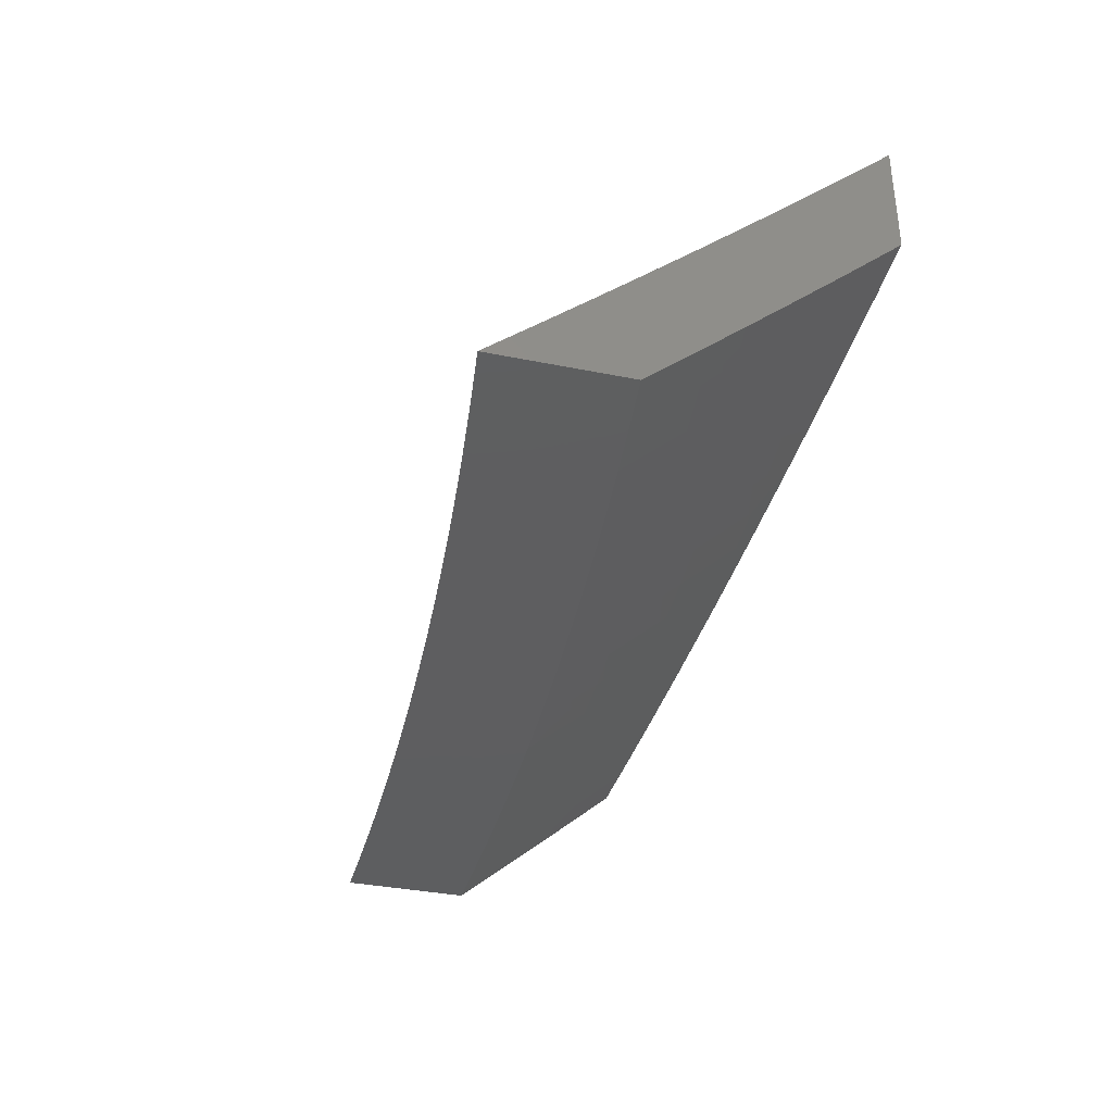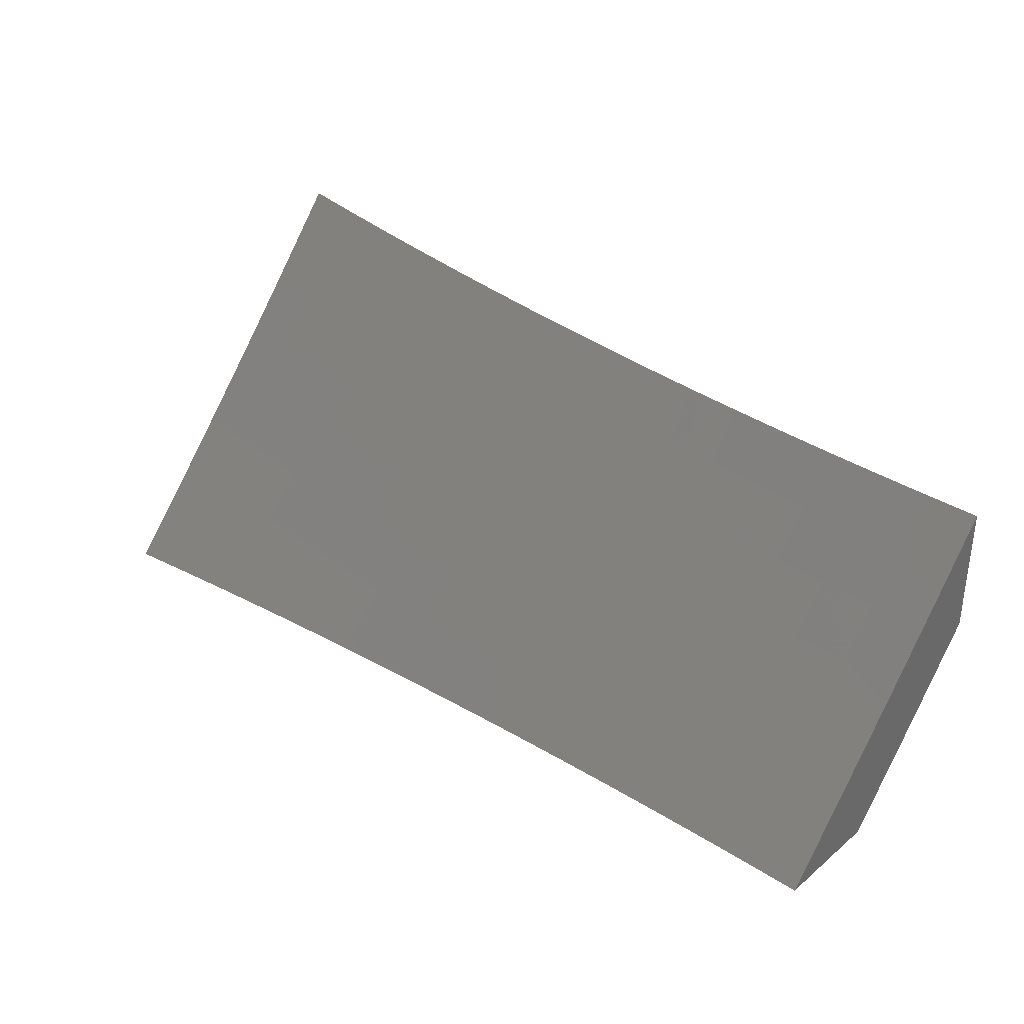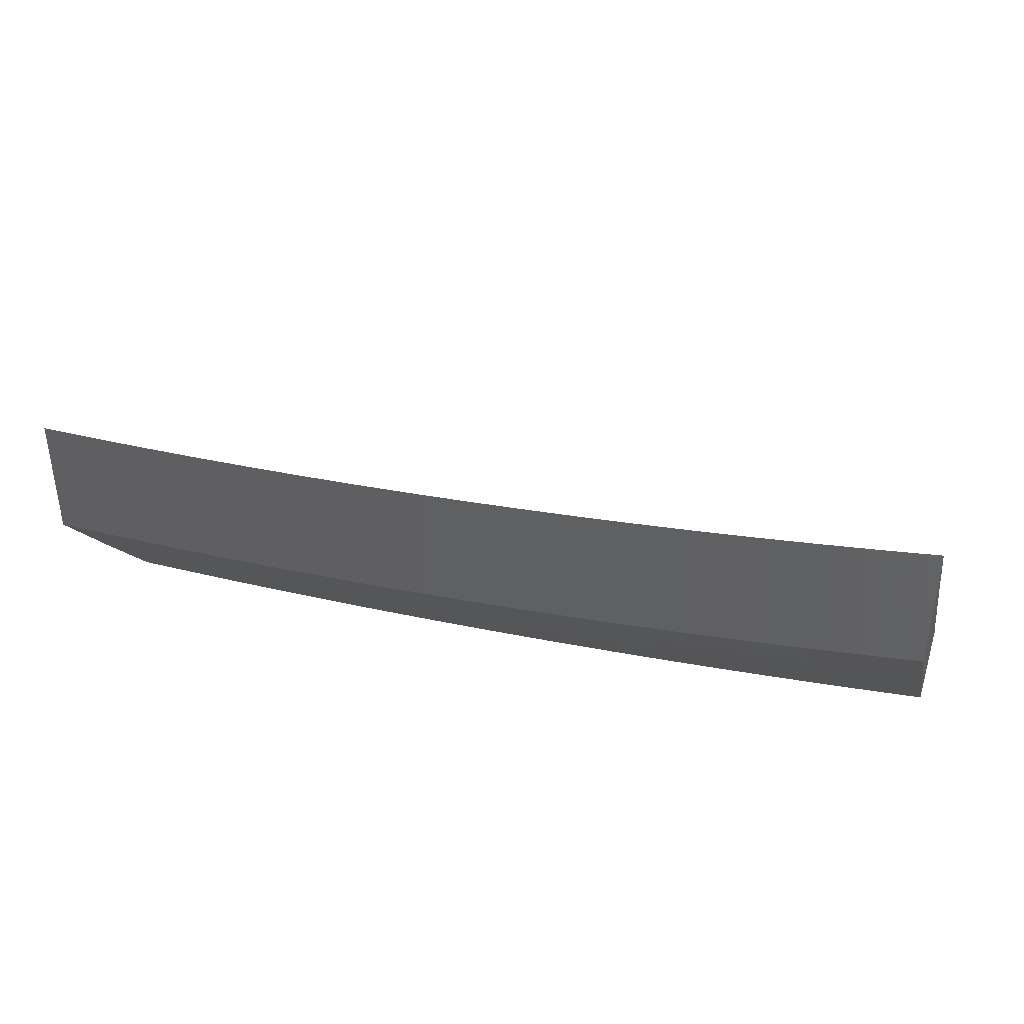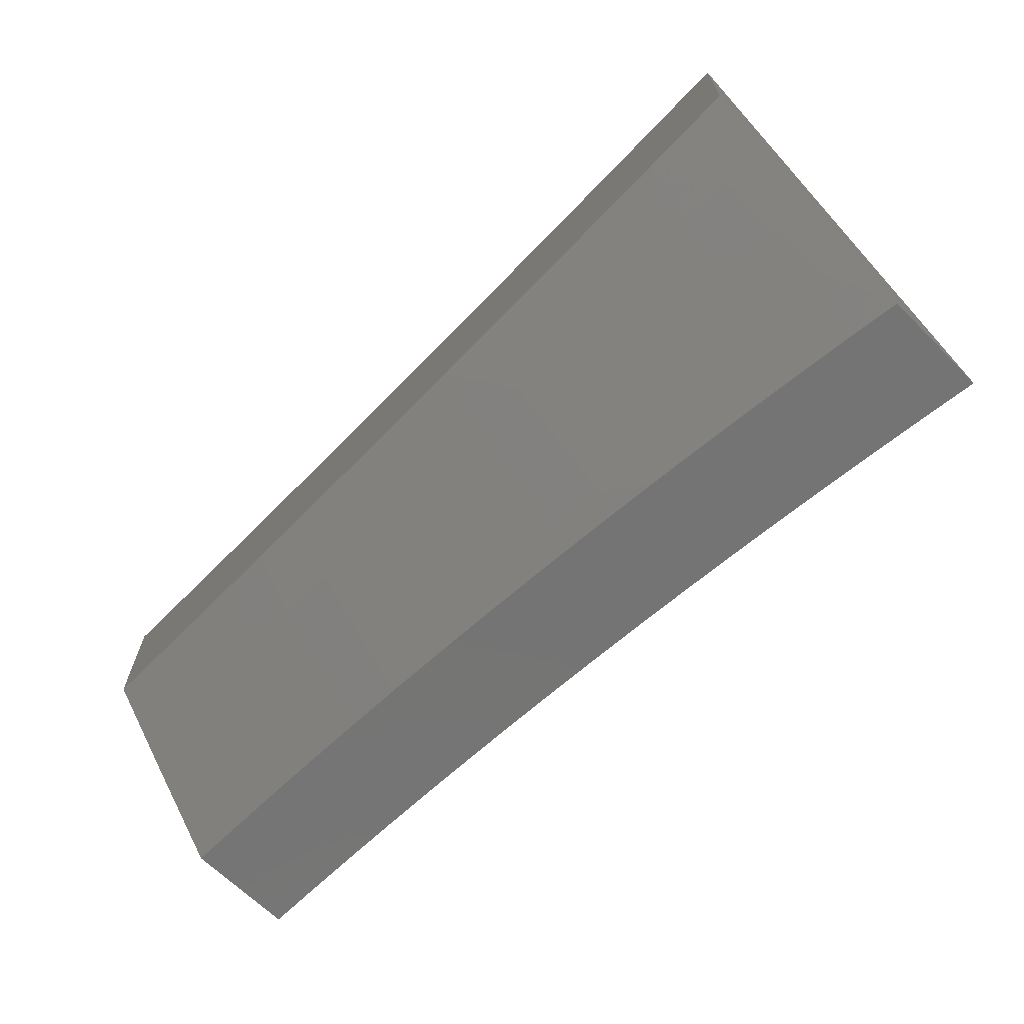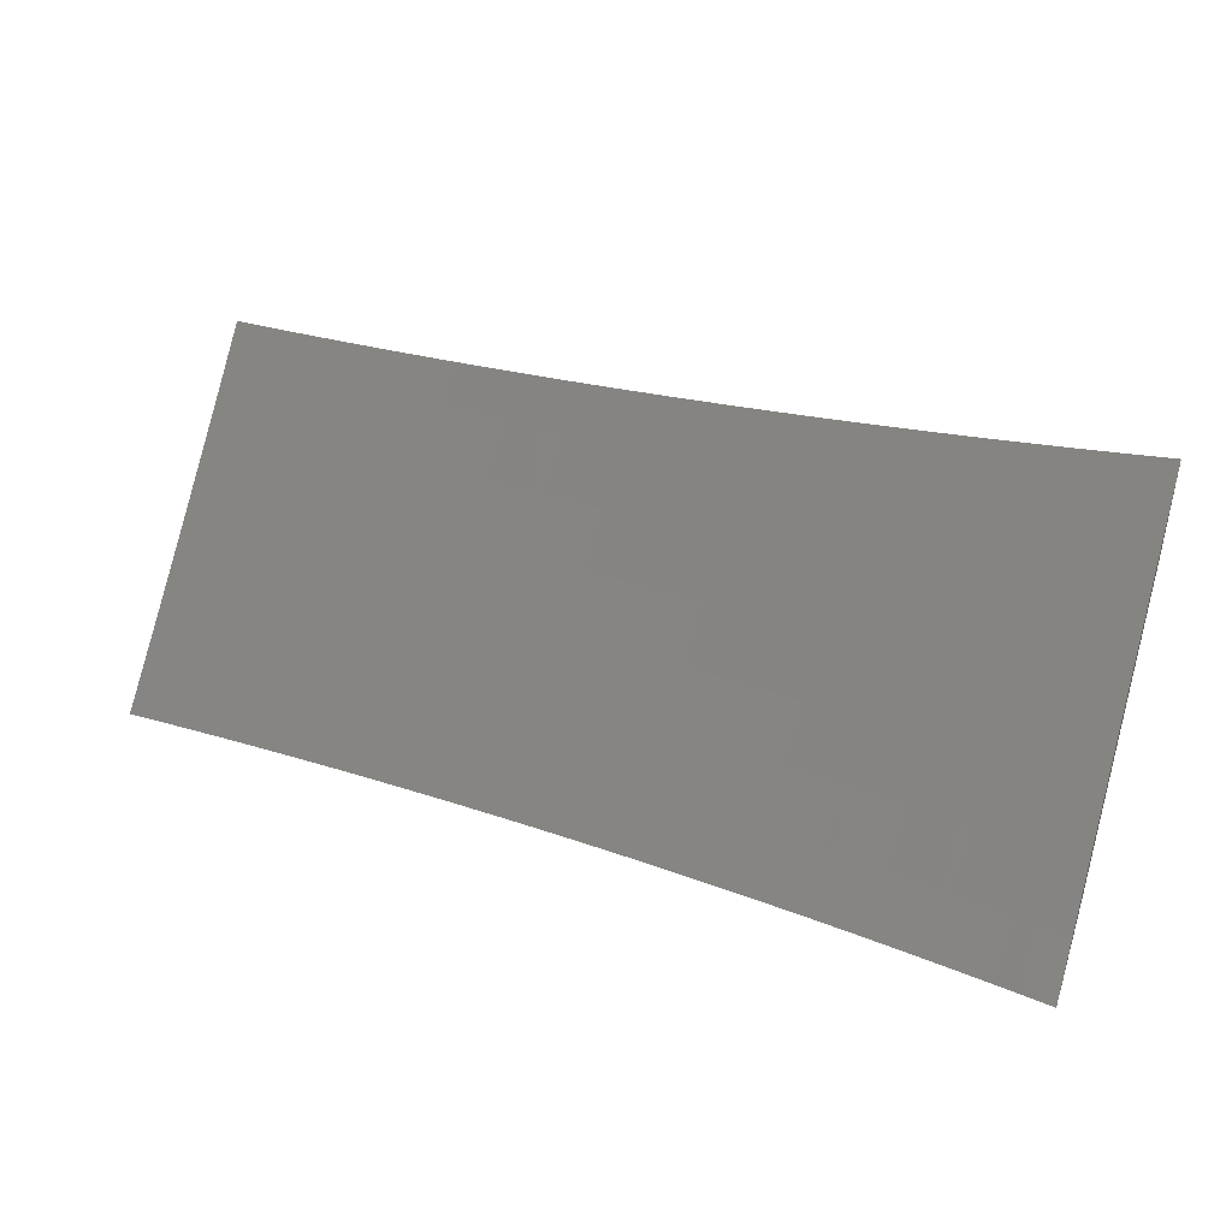
<metadata>
{"format":"stl","ext":"stl","renderer":"f3d","projection":"perspective","resolution":1024,"background":"white","views":[{"elev":-35.6,"azim":-105.0,"up":"+Z"},{"elev":33.4,"azim":41.9,"up":"+Y"},{"elev":38.8,"azim":-162.0,"up":"+Y"},{"elev":-66.6,"azim":-134.9,"up":"+Y"},{"elev":42.0,"azim":-161.3,"up":"+Z"}]}
</metadata>
<code>
# stl→obj: 221 verts, 438 faces
v -1 -6.95 -8.698
v -1 -7 -8.654
v -0.9856 -6.952 -8.698
v -0.9378 -7 -8.661
v -0.9187 -6.961 -8.698
v -0.8755 -7 -8.668
v -0.8519 -6.969 -8.698
v -0.8132 -7 -8.674
v -0.7853 -6.977 -8.698
v -0.7509 -7 -8.68
v -0.7189 -6.984 -8.698
v -0.6884 -7 -8.686
v -0.6526 -6.99 -8.698
v -0.626 -7 -8.691
v -0.5865 -6.995 -8.698
v -0.5635 -7 -8.695
v -0.5823 -6.946 -8.742
v -0.5168 -6.951 -8.742
v -0.5132 -6.902 -8.786
v -0.4483 -6.906 -8.786
v -0.4451 -6.856 -8.829
v -0.3809 -6.86 -8.829
v -0.3781 -6.81 -8.873
v -0.3146 -6.813 -8.873
v -0.3123 -6.763 -8.915
v -0.2494 -6.765 -8.915
v -0.2475 -6.715 -8.958
v -0.1853 -6.717 -8.958
v -0.1882 -6.666 -9
v -0.1255 -6.667 -9
v -0.1233 -6.718 -8.958
v -0.06274 -6.668 -9
v -0.06156 -6.719 -8.958
v 0 -6.668 -9
v 0 -6.752 -8.93
v -0.06202 -6.769 -8.915
v 0 -6.836 -8.859
v -0.06248 -6.82 -8.873
v -0.06294 -6.87 -8.829
v -0.1261 -6.869 -8.829
v -0.127 -6.919 -8.786
v -0.1909 -6.917 -8.786
v -0.1922 -6.967 -8.742
v -0.2567 -6.965 -8.742
v -0.2506 -7 -8.711
v -0.3132 -7 -8.709
v -0.3215 -6.962 -8.742
v -0.3758 -7 -8.706
v -0.3864 -6.959 -8.742
v -0.4384 -7 -8.703
v -0.4515 -6.955 -8.742
v -0.5009 -7 -8.699
v -0.1879 -7 -8.713
v -0.1279 -6.968 -8.742
v -0.06339 -6.919 -8.786
v 0 -6.918 -8.787
v -0.1253 -7 -8.714
v -0.06385 -6.969 -8.742
v -0.06264 -7 -8.715
v 0 -7 -8.715
v -0.2508 -6.664 -9
v -0.3099 -6.712 -8.958
v -0.3753 -6.76 -8.915
v -0.4418 -6.806 -8.873
v -0.5095 -6.852 -8.829
v -0.5782 -6.897 -8.786
v -0.648 -6.941 -8.742
v -0.3135 -6.661 -9
v -0.3725 -6.709 -8.958
v -0.4386 -6.756 -8.915
v -0.5058 -6.802 -8.873
v -0.574 -6.847 -8.829
v -0.6434 -6.891 -8.786
v -0.7138 -6.934 -8.742
v -0.3761 -6.658 -9
v -0.4353 -6.705 -8.958
v -0.502 -6.752 -8.915
v -0.5698 -6.797 -8.873
v -0.6388 -6.841 -8.829
v -0.7087 -6.885 -8.786
v -0.7798 -6.928 -8.742
v -0.4387 -6.654 -9
v -0.4983 -6.701 -8.958
v -0.5656 -6.747 -8.915
v -0.6341 -6.792 -8.873
v -0.7036 -6.835 -8.829
v -0.7743 -6.878 -8.786
v -0.846 -6.92 -8.742
v -0.5013 -6.65 -9
v -0.5614 -6.697 -8.958
v -0.6294 -6.741 -8.915
v -0.6985 -6.786 -8.873
v -0.7687 -6.829 -8.829
v -0.8399 -6.871 -8.786
v -0.9122 -6.912 -8.742
v -0.5638 -6.645 -9
v -0.6247 -6.691 -8.958
v -0.6934 -6.735 -8.915
v -0.7631 -6.779 -8.873
v -0.8339 -6.821 -8.829
v -0.9057 -6.863 -8.786
v -0.9786 -6.903 -8.742
v -0.6263 -6.64 -9
v -0.6882 -6.685 -8.958
v -0.7575 -6.729 -8.915
v -0.8278 -6.772 -8.873
v -0.8992 -6.813 -8.829
v -0.9717 -6.854 -8.786
v -1 -6.901 -8.742
v -0.6887 -6.634 -9
v -0.7518 -6.679 -8.958
v -0.8217 -6.722 -8.915
v -0.8927 -6.764 -8.873
v -0.9647 -6.805 -8.829
v -1 -6.851 -8.786
v -0.7511 -6.628 -9
v -0.8156 -6.672 -8.958
v -0.8861 -6.714 -8.915
v -0.9576 -6.755 -8.873
v -1 -6.8 -8.829
v -0.8134 -6.621 -9
v -0.8795 -6.664 -8.958
v -0.9506 -6.705 -8.915
v -1 -6.75 -8.872
v -0.8757 -6.613 -9
v -0.9435 -6.655 -8.958
v -1 -6.699 -8.915
v -0.9379 -6.605 -9
v -1 -6.648 -8.958
v -1 -6.596 -9
v -0.3837 -6.91 -8.786
v -0.3169 -6.863 -8.829
v -0.2512 -6.815 -8.873
v -0.1867 -6.767 -8.915
v -0.3192 -6.913 -8.786
v -0.2531 -6.865 -8.829
v -0.1881 -6.817 -8.873
v -0.1243 -6.768 -8.915
v -0.2549 -6.915 -8.786
v -0.1895 -6.867 -8.829
v -0.1252 -6.819 -8.873
v 0 -6.905 -8.918
v 0 -7 -8.835
v -0.06219 -6.939 -8.888
v -0.0627 -7 -8.835
v -0.1244 -6.938 -8.888
v -0.1254 -7 -8.834
v -0.1875 -6.937 -8.888
v -0.1881 -7 -8.833
v -0.2507 -7 -8.831
v -0.3133 -7 -8.829
v -0.2528 -6.999 -8.832
v -0.2504 -6.935 -8.888
v -0.2481 -6.87 -8.945
v -0.1857 -6.872 -8.945
v -0.1881 -6.806 -9
v -0.1254 -6.808 -9
v -0.3165 -6.997 -8.832
v -0.3759 -7 -8.827
v -0.3804 -6.994 -8.832
v -0.4385 -7 -8.824
v -0.4445 -6.99 -8.832
v -0.501 -7 -8.82
v -0.5087 -6.986 -8.832
v -0.5636 -7 -8.816
v -0.5732 -6.981 -8.832
v -0.626 -7 -8.812
v -0.6378 -6.976 -8.832
v -0.6885 -7 -8.807
v -0.7026 -6.97 -8.832
v -0.7509 -7 -8.801
v -0.7675 -6.963 -8.832
v -0.8132 -7 -8.795
v -0.8326 -6.956 -8.832
v -0.8755 -7 -8.789
v -0.8978 -6.948 -8.832
v -0.9378 -7 -8.782
v -0.9632 -6.94 -8.832
v -1 -7 -8.775
v -1 -6.935 -8.832
v -0.9543 -6.876 -8.888
v -1 -6.87 -8.888
v -0.9453 -6.812 -8.945
v -1 -6.804 -8.944
v -0.9379 -6.747 -9
v -1 -6.738 -9
v -0.8757 -6.755 -9
v -0.8812 -6.82 -8.945
v -0.8895 -6.884 -8.888
v -0.8249 -6.892 -8.888
v -0.8134 -6.762 -9
v -0.8172 -6.828 -8.945
v -0.7604 -6.899 -8.888
v -0.7511 -6.769 -9
v -0.7533 -6.835 -8.945
v -0.6961 -6.906 -8.888
v -0.6887 -6.775 -9
v -0.6896 -6.841 -8.945
v -0.6319 -6.912 -8.888
v -0.6262 -6.781 -9
v -0.626 -6.847 -8.945
v -0.5679 -6.917 -8.888
v -0.5638 -6.786 -9
v -0.5626 -6.852 -8.945
v -0.504 -6.922 -8.888
v -0.5012 -6.791 -9
v -0.4993 -6.857 -8.945
v -0.4404 -6.926 -8.888
v -0.4387 -6.795 -9
v -0.4362 -6.861 -8.945
v -0.3769 -6.929 -8.888
v -0.3761 -6.799 -9
v -0.3733 -6.864 -8.945
v -0.3135 -6.932 -8.888
v -0.3135 -6.802 -9
v -0.3106 -6.867 -8.945
v -0.2508 -6.804 -9
v -0.1234 -6.873 -8.945
v -0.06273 -6.808 -9
v -0.06166 -6.874 -8.945
v 0 -6.809 -9
f 1 2 3
f 3 2 4
f 3 4 5
f 5 4 6
f 5 6 7
f 7 6 8
f 7 8 9
f 9 8 10
f 9 10 11
f 11 10 12
f 11 12 13
f 13 12 14
f 13 14 15
f 15 14 16
f 15 16 17
f 17 16 18
f 17 18 19
f 19 18 20
f 19 20 21
f 21 20 22
f 21 22 23
f 23 22 24
f 23 24 25
f 25 24 26
f 25 26 27
f 27 26 28
f 27 28 29
f 29 28 30
f 30 28 31
f 30 31 32
f 32 31 33
f 32 33 34
f 34 33 35
f 35 33 36
f 35 36 37
f 37 36 38
f 37 38 39
f 39 38 40
f 39 40 41
f 41 40 42
f 41 42 43
f 43 42 44
f 43 44 45
f 45 44 46
f 46 44 47
f 46 47 48
f 48 47 49
f 48 49 50
f 50 49 51
f 50 51 52
f 52 51 18
f 52 18 16
f 45 53 43
f 43 53 54
f 43 54 41
f 41 54 55
f 41 55 39
f 39 55 56
f 39 56 37
f 53 57 54
f 54 57 58
f 54 58 55
f 55 58 56
f 57 59 58
f 58 59 60
f 58 60 56
f 29 61 27
f 27 61 62
f 27 62 25
f 25 62 63
f 25 63 23
f 23 63 64
f 23 64 21
f 21 64 65
f 21 65 19
f 19 65 66
f 19 66 17
f 17 66 67
f 17 67 13
f 13 67 11
f 61 68 62
f 62 68 69
f 62 69 63
f 63 69 70
f 63 70 64
f 64 70 71
f 64 71 65
f 65 71 72
f 65 72 66
f 66 72 73
f 66 73 67
f 67 73 74
f 67 74 11
f 11 74 9
f 68 75 69
f 69 75 76
f 69 76 70
f 70 76 77
f 70 77 71
f 71 77 78
f 71 78 72
f 72 78 79
f 72 79 73
f 73 79 80
f 73 80 74
f 74 80 81
f 74 81 9
f 9 81 7
f 75 82 76
f 76 82 83
f 76 83 77
f 77 83 84
f 77 84 78
f 78 84 85
f 78 85 79
f 79 85 86
f 79 86 80
f 80 86 87
f 80 87 81
f 81 87 88
f 81 88 7
f 7 88 5
f 82 89 83
f 83 89 90
f 83 90 84
f 84 90 91
f 84 91 85
f 85 91 92
f 85 92 86
f 86 92 93
f 86 93 87
f 87 93 94
f 87 94 88
f 88 94 95
f 88 95 5
f 5 95 3
f 89 96 90
f 90 96 97
f 90 97 91
f 91 97 98
f 91 98 92
f 92 98 99
f 92 99 93
f 93 99 100
f 93 100 94
f 94 100 101
f 94 101 95
f 95 101 102
f 95 102 3
f 3 102 1
f 96 103 97
f 97 103 104
f 97 104 98
f 98 104 105
f 98 105 99
f 99 105 106
f 99 106 100
f 100 106 107
f 100 107 101
f 101 107 108
f 101 108 102
f 102 108 109
f 102 109 1
f 103 110 104
f 104 110 111
f 104 111 105
f 105 111 112
f 105 112 106
f 106 112 113
f 106 113 107
f 107 113 114
f 107 114 108
f 108 114 115
f 108 115 109
f 110 116 111
f 111 116 117
f 111 117 112
f 112 117 118
f 112 118 113
f 113 118 119
f 113 119 114
f 114 119 120
f 114 120 115
f 116 121 117
f 117 121 122
f 117 122 118
f 118 122 123
f 118 123 119
f 119 123 124
f 119 124 120
f 121 125 122
f 122 125 126
f 122 126 123
f 123 126 127
f 123 127 124
f 125 128 126
f 126 128 129
f 126 129 127
f 128 130 129
f 15 17 13
f 18 51 20
f 20 51 131
f 20 131 22
f 22 131 132
f 22 132 24
f 24 132 133
f 24 133 26
f 26 133 134
f 26 134 28
f 28 134 31
f 51 49 131
f 131 49 135
f 131 135 132
f 132 135 136
f 132 136 133
f 133 136 137
f 133 137 134
f 134 137 138
f 134 138 31
f 31 138 33
f 49 47 135
f 135 47 139
f 135 139 136
f 136 139 140
f 136 140 137
f 137 140 141
f 137 141 138
f 138 141 36
f 138 36 33
f 47 44 139
f 139 44 42
f 139 42 140
f 140 42 40
f 140 40 141
f 141 40 38
f 141 38 36
f 142 143 144
f 144 143 145
f 144 145 146
f 146 145 147
f 146 147 148
f 148 147 149
f 148 149 150
f 151 152 150
f 150 152 153
f 150 153 148
f 148 153 154
f 148 154 155
f 155 154 156
f 155 156 157
f 152 151 158
f 158 151 159
f 158 159 160
f 160 159 161
f 160 161 162
f 162 161 163
f 162 163 164
f 164 163 165
f 164 165 166
f 166 165 167
f 166 167 168
f 168 167 169
f 168 169 170
f 170 169 171
f 170 171 172
f 172 171 173
f 172 173 174
f 174 173 175
f 174 175 176
f 176 175 177
f 176 177 178
f 178 177 179
f 178 179 180
f 178 180 181
f 181 180 182
f 181 182 183
f 183 182 184
f 183 184 185
f 185 184 186
f 185 187 183
f 183 187 188
f 183 188 189
f 189 188 190
f 189 190 174
f 174 190 172
f 187 191 188
f 188 191 192
f 188 192 190
f 190 192 193
f 190 193 172
f 172 193 170
f 191 194 192
f 192 194 195
f 192 195 193
f 193 195 196
f 193 196 170
f 170 196 168
f 194 197 195
f 195 197 198
f 195 198 196
f 196 198 199
f 196 199 168
f 168 199 166
f 197 200 198
f 198 200 201
f 198 201 199
f 199 201 202
f 199 202 166
f 166 202 164
f 200 203 201
f 201 203 204
f 201 204 202
f 202 204 205
f 202 205 164
f 164 205 162
f 203 206 204
f 204 206 207
f 204 207 205
f 205 207 208
f 205 208 162
f 162 208 160
f 206 209 207
f 207 209 210
f 207 210 208
f 208 210 211
f 208 211 160
f 160 211 158
f 209 212 210
f 210 212 213
f 210 213 211
f 211 213 214
f 211 214 158
f 158 214 152
f 212 215 213
f 213 215 216
f 213 216 214
f 214 216 153
f 214 153 152
f 215 217 216
f 216 217 154
f 216 154 153
f 217 156 154
f 155 157 218
f 218 157 219
f 218 219 220
f 220 219 221
f 220 221 142
f 220 142 144
f 220 144 146
f 218 220 146
f 218 146 148
f 148 155 218
f 174 176 189
f 189 176 181
f 189 181 183
f 178 181 176
f 34 35 221
f 221 35 142
f 142 35 37
f 142 37 56
f 60 143 56
f 56 143 142
f 143 60 145
f 145 60 59
f 145 59 147
f 147 59 57
f 147 57 149
f 149 57 150
f 150 57 53
f 150 53 151
f 151 53 45
f 151 45 159
f 159 45 161
f 161 45 46
f 161 46 163
f 163 46 48
f 163 48 165
f 165 48 167
f 167 48 50
f 167 50 169
f 169 50 52
f 169 52 171
f 171 52 16
f 171 16 173
f 173 16 175
f 175 16 14
f 175 14 177
f 177 14 12
f 177 12 179
f 179 12 10
f 179 10 8
f 8 6 179
f 179 6 4
f 179 4 2
f 130 128 186
f 186 128 125
f 186 125 121
f 121 116 186
f 186 116 110
f 186 110 185
f 185 110 103
f 185 103 187
f 187 103 96
f 187 96 191
f 191 96 194
f 194 96 89
f 194 89 197
f 197 89 82
f 197 82 200
f 200 82 75
f 200 75 203
f 203 75 206
f 206 75 68
f 206 68 209
f 209 68 61
f 209 61 212
f 212 61 215
f 215 61 29
f 215 29 217
f 217 29 30
f 217 30 156
f 156 30 157
f 157 30 32
f 157 32 219
f 219 32 34
f 219 34 221
f 2 1 179
f 179 1 109
f 179 109 180
f 180 109 115
f 180 115 182
f 182 115 120
f 182 120 124
f 182 124 184
f 184 124 127
f 184 127 186
f 186 127 129
f 186 129 130

</code>
